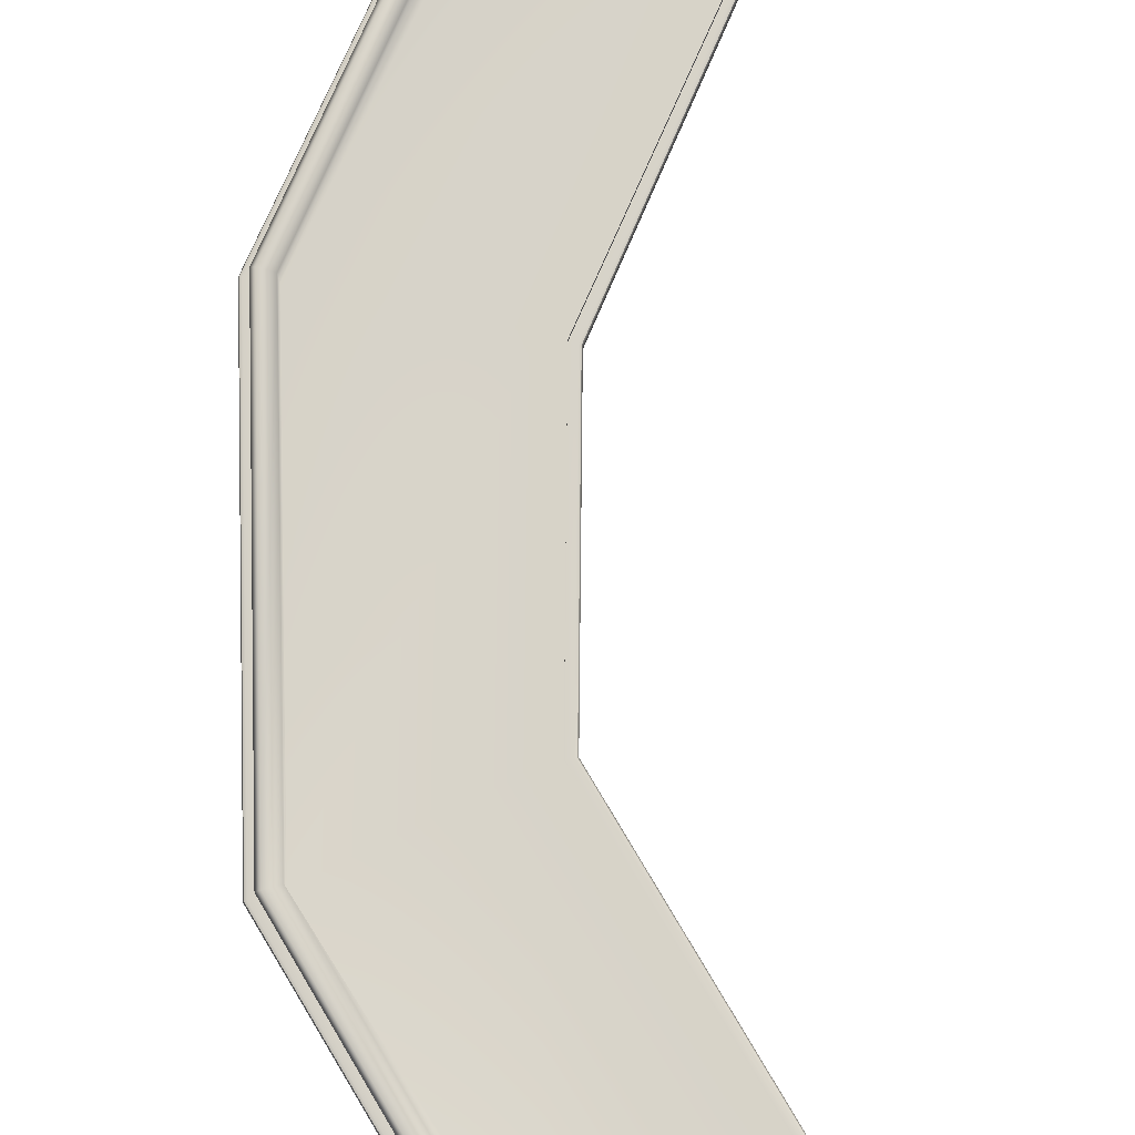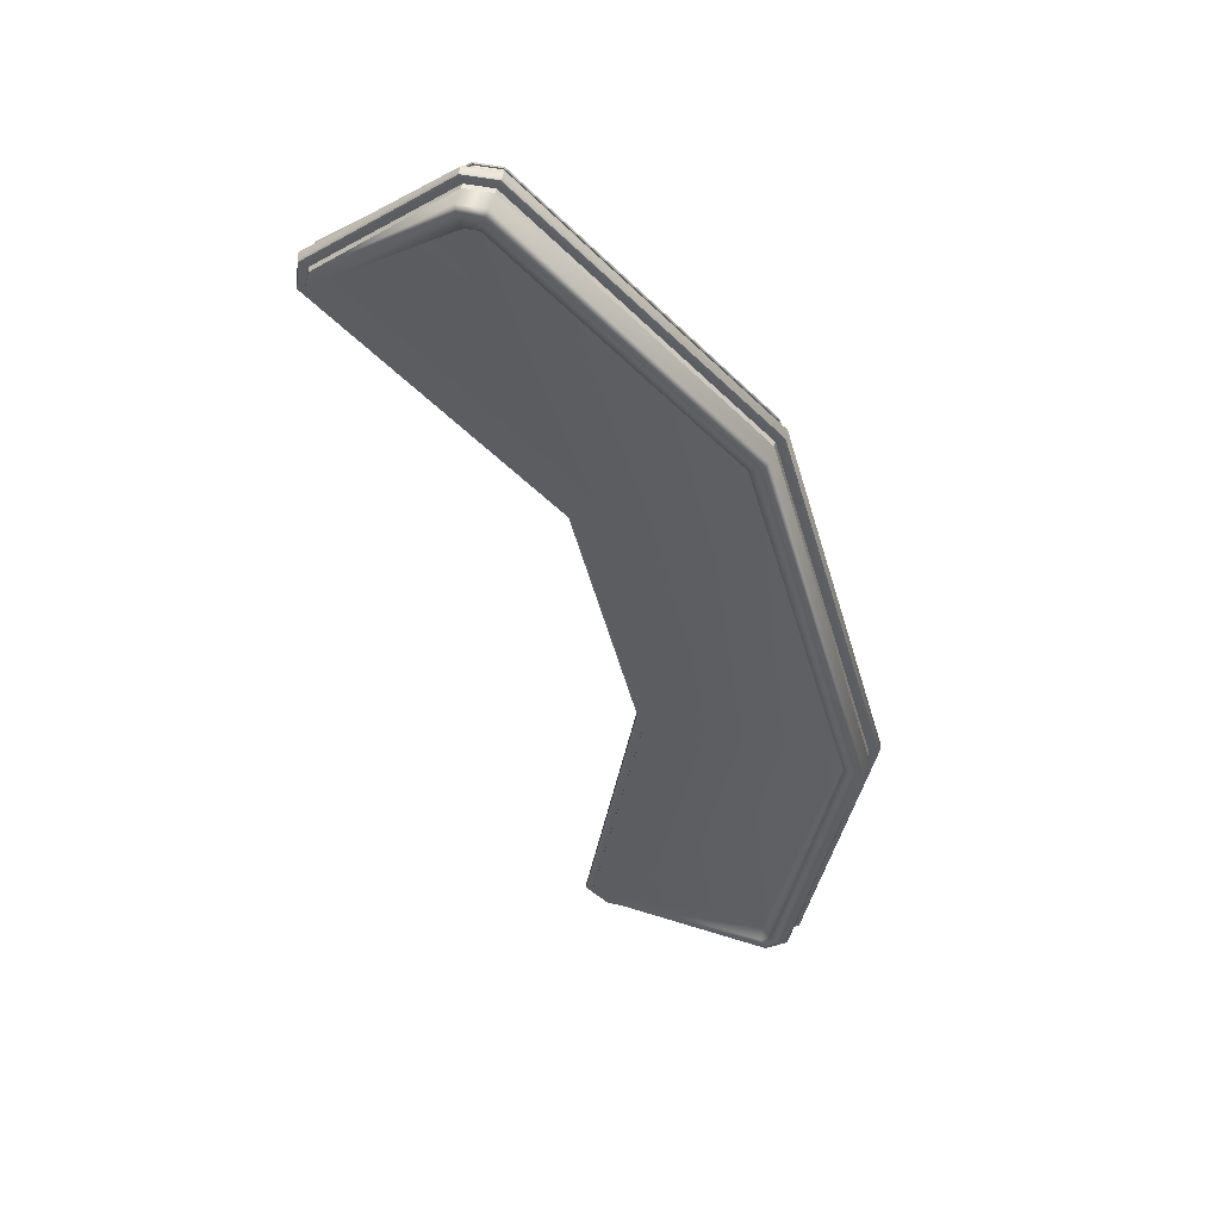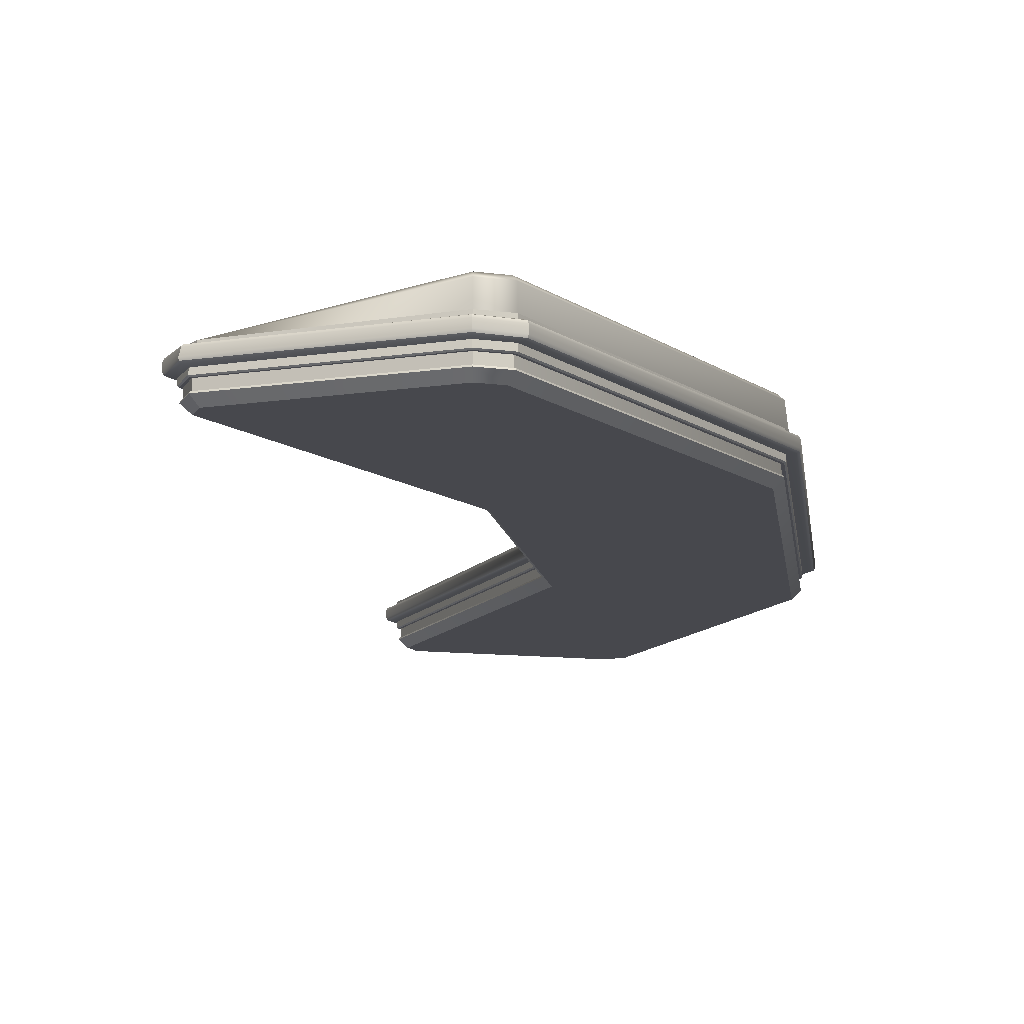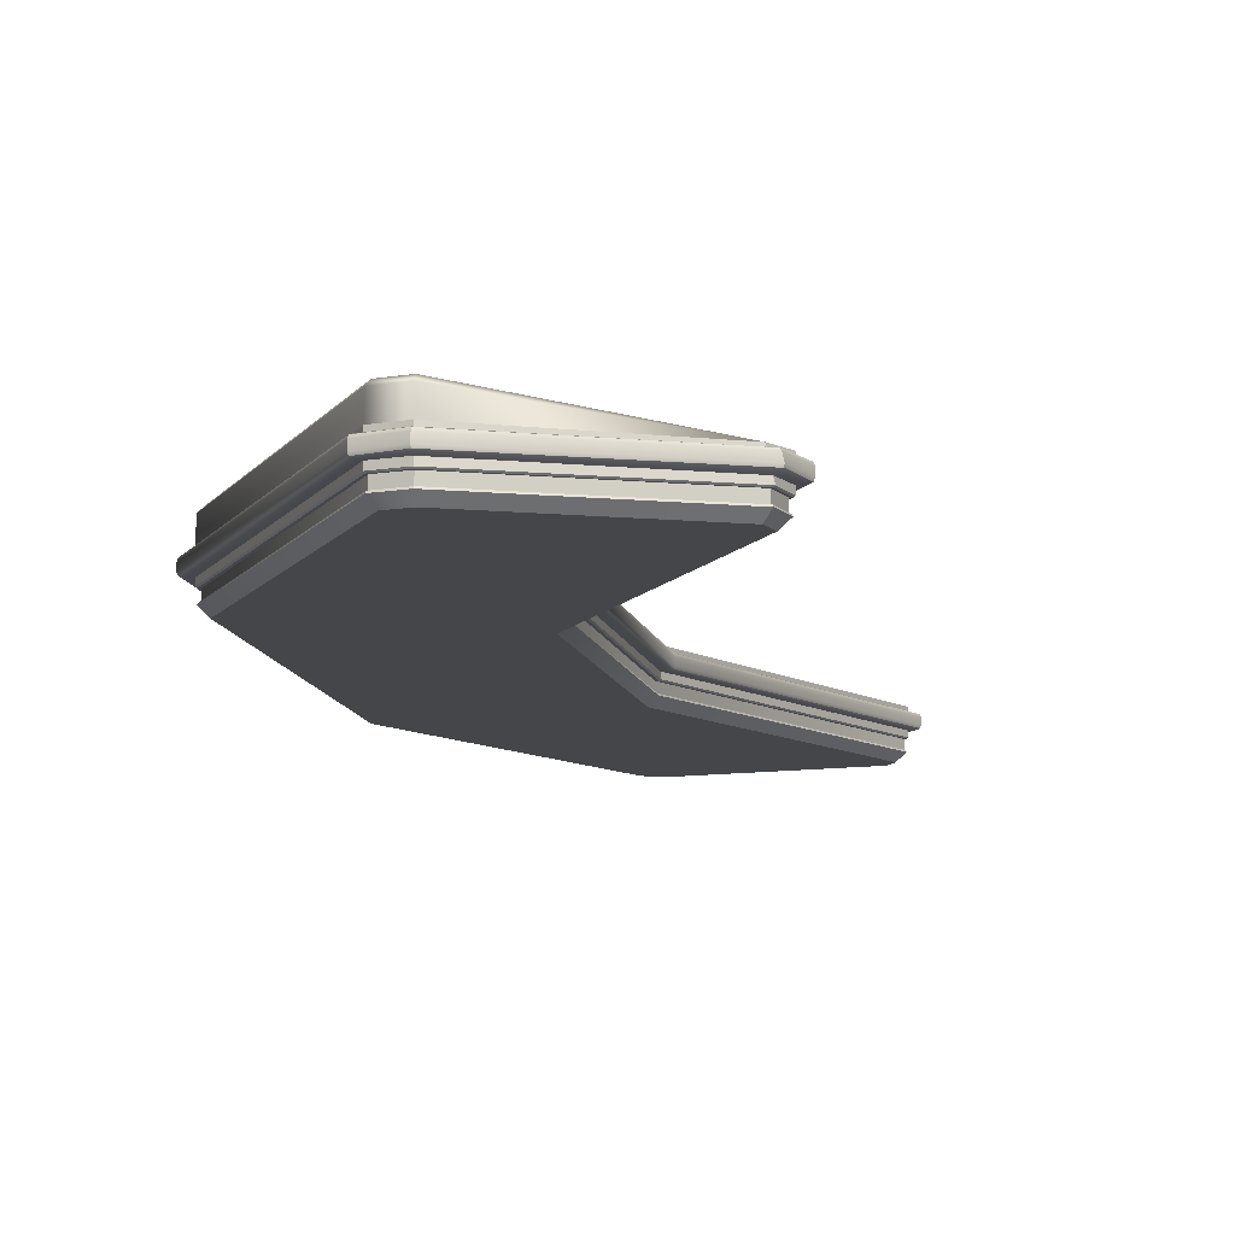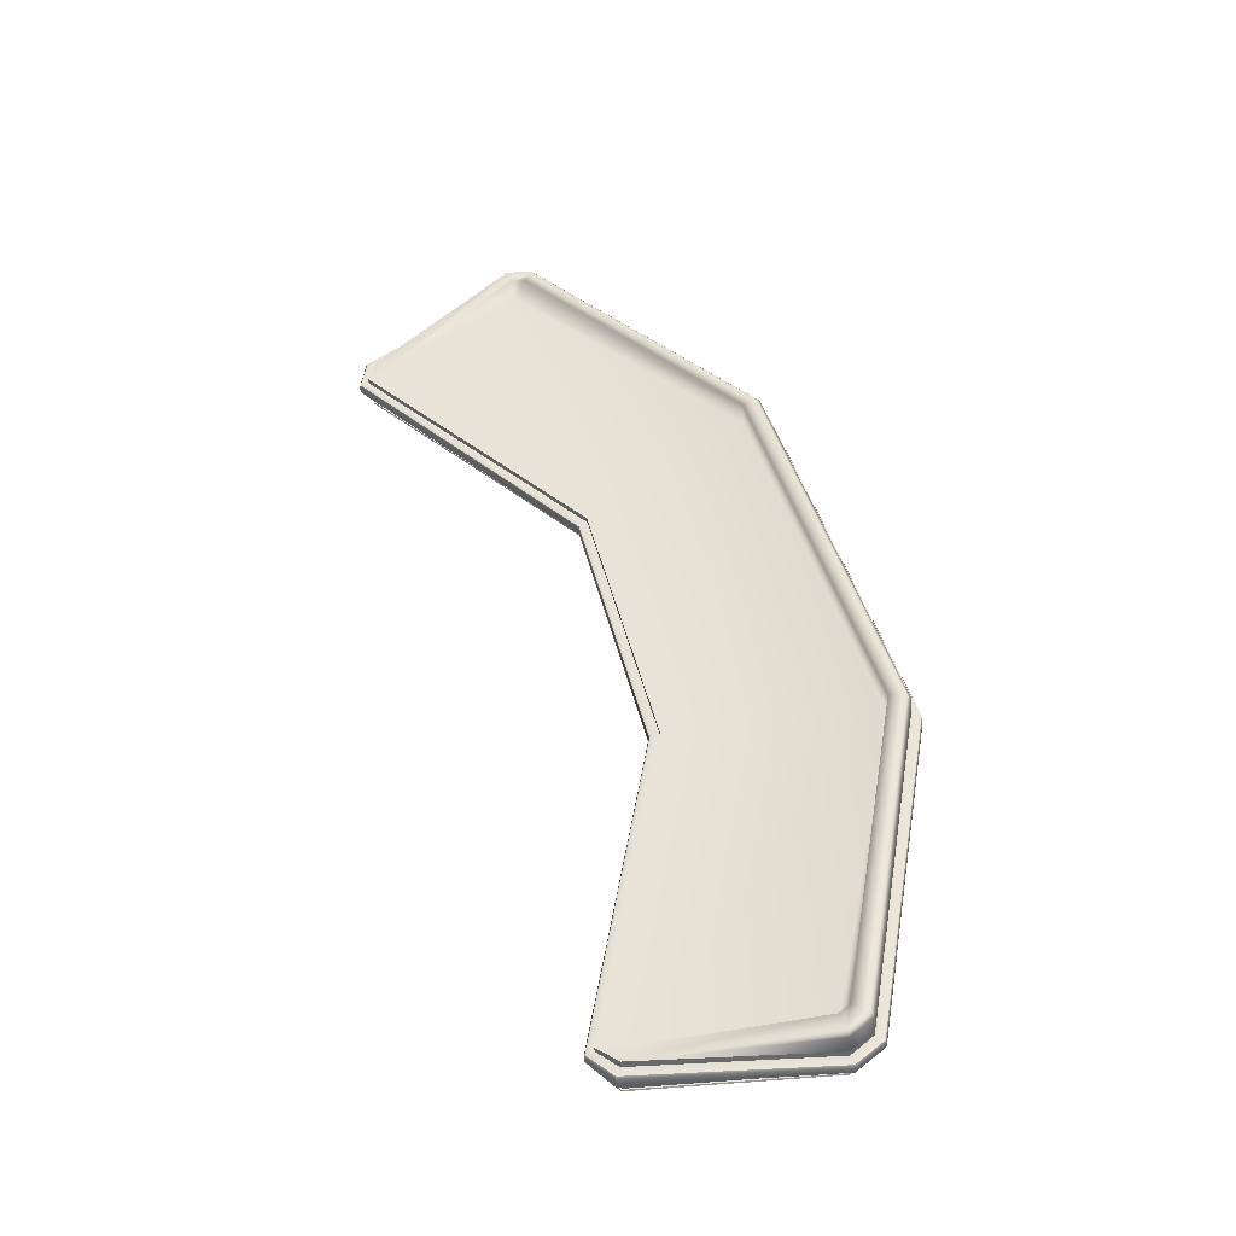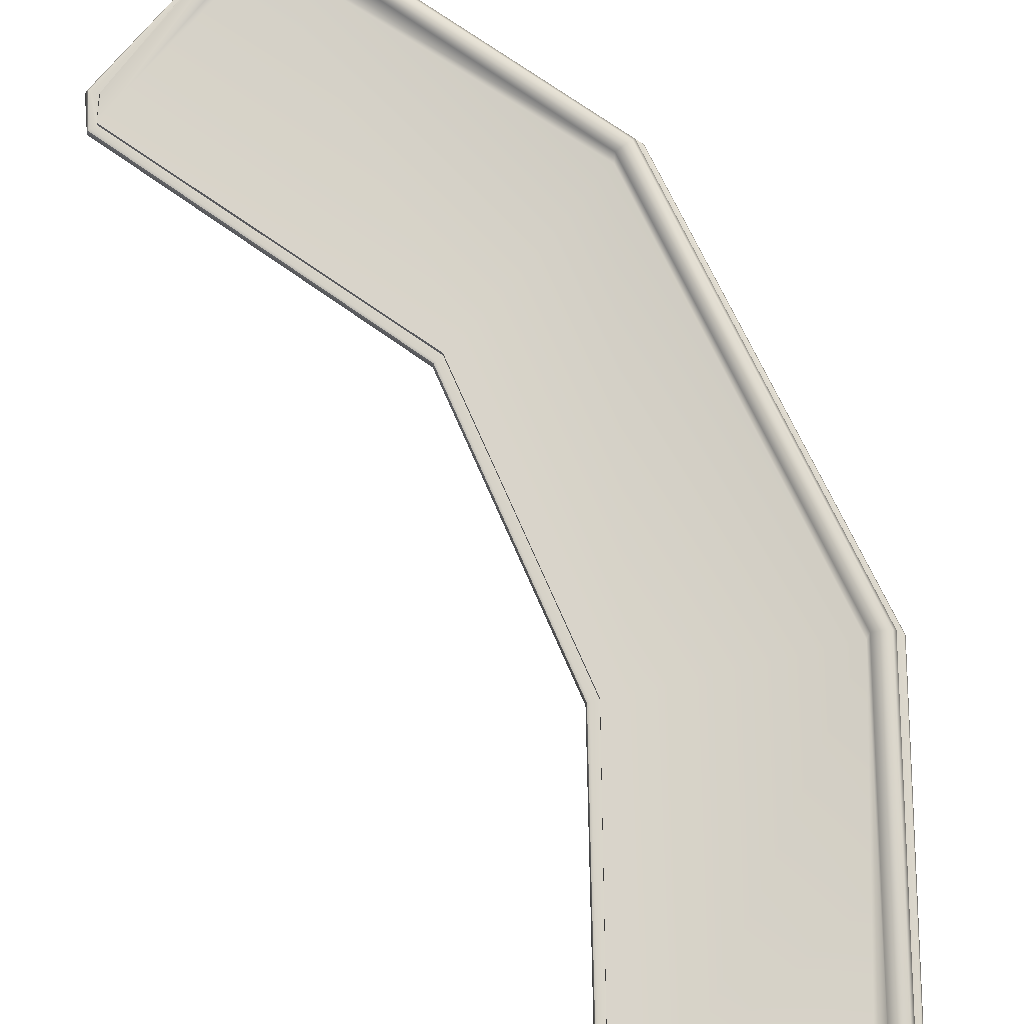
<metadata>
{"format":"obj","ext":"obj","renderer":"f3d","projection":"perspective","resolution":1024,"background":"white","views":[{"elev":76.8,"azim":13.9,"up":"+Y"},{"elev":50.7,"azim":-167.6,"up":"+Z"},{"elev":-11.8,"azim":-157.5,"up":"+Y"},{"elev":-9.9,"azim":24.2,"up":"+Y"},{"elev":-44.8,"azim":-175.6,"up":"+Z"},{"elev":74.8,"azim":169.7,"up":"+Y"}]}
</metadata>
<code>
g default
v 0.09083 0.0306 -2.423
v -1.017 0.0306 -2.405
v -0.9131 0.0306 -2.495
v 1.307 0.0306 1.822
v 0.5903 0.0306 2.525
v 0.4521 0.0306 2.524
v -0.7246 0.0306 1.343
v 0.1474 0.0306 0.6555
v -1.302 0.0306 -0.7257
v -0.1905 0.0306 -0.7646
v -0.6358 0.0306 1.296
v 0.05866 0.0306 0.7035
v -1.201 0.0306 -0.722
v -0.2913 0.0306 -0.7681
v -0.04412 0.0306 -2.426
v -0.8741 0.0306 -2.397
v 0.5557 0.0306 2.425
v 1.207 0.0306 1.911
v -0.6358 0.1502 1.296
v -1.201 0.1502 -0.722
v -0.8741 0.1502 -2.397
v -0.9244 0.1502 -2.353
v 0.4872 0.1502 2.425
v 0.5557 0.1502 2.425
v -0.7246 0.1277 1.343
v -0.7046 0.1502 1.333
v -1.302 0.1277 -0.7257
v -1.279 0.1502 -0.7249
v -0.01412 0.0306 -2.495
v -0.9044 0.1502 -2.473
v -0.9131 0.1279 -2.495
v -0.9962 0.1502 -2.393
v -1.017 0.1277 -2.405
v 0.46 0.1502 2.502
v 0.4521 0.1277 2.524
v 0.5825 0.1502 2.502
v 0.5903 0.1279 2.525
v 1.275 0.0306 1.944
v 1.263 -0.1765 1.938
v 0.5749 -0.1765 2.48
v -0.01963 -0.1765 -2.482
v -0.8958 -0.1765 -2.452
v 0.04362 -0.1765 -2.41
v -0.976 -0.1765 -2.382
v 1.263 -0.1765 1.84
v 0.4706 -0.1765 2.48
v 0.1072 -0.1765 0.6779
v -0.2357 -0.1765 -0.7631
v -0.6851 -0.1765 1.32
v -1.256 -0.1765 -0.7281
v 1.292 -0.1322 1.952
v 0.5844 -0.1322 2.508
v 1.292 -0.09026 1.952
v 0.5844 -0.09026 2.508
v -0.9065 -0.1322 -2.479
v -0.006953 -0.1322 -2.512
v -0.9065 -0.09026 -2.479
v -0.006953 -0.09026 -2.512
v 0.07433 -0.1322 -2.419
v 0.07433 -0.09026 -2.419
v -1.001 -0.1322 -2.396
v -1.001 -0.09026 -2.396
v 1.291 -0.1322 1.828
v 1.291 -0.09026 1.828
v 0.4589 -0.1322 2.508
v 0.4589 -0.09026 2.508
v -0.7088 -0.09025 1.334
v -0.7088 -0.1322 1.334
v 0.1314 -0.1322 0.6644
v 0.1314 -0.09026 0.6644
v -1.283 -0.09025 -0.7264
v -1.283 -0.1322 -0.7266
v -0.2091 -0.1322 -0.7638
v -0.2091 -0.09026 -0.7637
v 1.3 -0.1391 1.956
v 1.297 -0.1322 1.955
v 1.3 -0.1391 1.824
v 1.298 -0.1322 1.826
v 0.5879 -0.1391 2.518
v 0.5869 -0.1322 2.515
v 0.455 -0.1391 2.518
v 0.4562 -0.1322 2.515
v -0.003162 -0.1391 -2.52
v -0.004415 -0.1322 -2.517
v 0.08351 -0.1391 -2.421
v 0.08047 -0.1322 -2.42
v -0.9104 -0.1391 -2.489
v -0.9093 -0.1322 -2.486
v -1.011 -0.1391 -2.401
v -1.008 -0.1322 -2.399
v -0.1975 -0.1391 -0.7642
v -0.2004 -0.1322 -0.7641
v -1.295 -0.1391 -0.726
v -1.292 -0.1322 -0.726
v 0.1412 -0.1391 0.659
v 0.1385 -0.1322 0.6603
v -0.7185 -0.1391 1.34
v -0.7159 -0.1322 1.338
v 1.307 -0.08499 1.96
v 1.302 -0.09026 1.957
v 0.5903 -0.08499 2.525
v 0.5884 -0.09026 2.52
v 0.4521 -0.08499 2.524
v 0.4543 -0.09026 2.519
v -0.7246 -0.08499 1.343
v -0.72 -0.09025 1.341
v -1.302 -0.08499 -0.7255
v -1.296 -0.09025 -0.7258
v -1.017 -0.08499 -2.405
v -1.012 -0.09026 -2.402
v -0.9131 -0.08499 -2.495
v -0.9111 -0.09026 -2.49
v -0.000137 -0.08499 -2.527
v -0.002452 -0.09026 -2.522
v 0.09083 -0.08499 -2.423
v 0.08523 -0.09026 -2.422
v -0.1905 -0.08499 -0.7643
v -0.1959 -0.09026 -0.7641
v 0.1474 -0.08499 0.6555
v 0.1426 -0.09026 0.6581
v 1.307 -0.08499 1.822
v 1.302 -0.09026 1.824
v -0.01084 0.003453 -2.503
v -0.9131 0.003453 -2.495
v -1.017 0.003453 -2.405
v -1.302 0.003453 -0.7256
v -0.7246 0.003453 1.343
v 0.4521 0.003453 2.524
v 0.5903 0.003453 2.525
v 1.283 0.003453 1.948
v 1.307 0.003453 1.822
v 0.1474 0.003453 0.6555
v -0.1905 0.003453 -0.7645
v 0.09083 0.003453 -2.423
v -0.003306 -0.05879 -2.52
v -0.9131 -0.05879 -2.495
v -1.017 -0.05879 -2.405
v -1.302 -0.05879 -0.7255
v -0.7246 -0.05879 1.343
v 0.4521 -0.05879 2.524
v 0.5903 -0.05879 2.525
v 1.3 -0.05879 1.956
v 1.307 -0.05879 1.822
v 0.1474 -0.05879 0.6555
v -0.1905 -0.05879 -0.7644
v 0.09083 -0.05879 -2.423
v 0.008444 -0.003028 -2.554
v 0.005689 0.006407 -2.547
v 0.001351 0.008752 -2.535
v -0.9254 0.00594 -2.527
v -0.9297 0.002012 -2.538
v -0.9315 -0.008977 -2.543
v 0.008017 -0.05387 -2.55
v 0.01179 -0.04714 -2.561
v 0.01233 -0.03515 -2.563
v -0.9315 -0.04004 -2.543
v -0.9299 -0.05105 -2.539
v -0.9258 -0.05622 -2.528
v -1.048 0.003453 -2.422
v -1.058 -0.001112 -2.427
v -1.062 -0.01213 -2.43
v -1.062 -0.04326 -2.43
v -1.058 -0.05424 -2.427
v -1.048 -0.05879 -2.422
v -1.339 0.003462 -0.7237
v -1.35 -0.001089 -0.7231
v -1.355 -0.01208 -0.7228
v -1.355 -0.04322 -0.7228
v -1.35 -0.05422 -0.723
v -1.339 -0.05878 -0.7236
v -0.7564 0.003462 1.362
v -0.7662 -0.001091 1.368
v -0.7702 -0.01209 1.37
v -0.7702 -0.04322 1.37
v -0.7662 -0.05422 1.368
v -0.7564 -0.05878 1.362
v 0.4393 0.003453 2.555
v 0.4346 -0.001113 2.566
v 0.4327 -0.01214 2.571
v 0.4327 -0.04327 2.571
v 0.4346 -0.05425 2.566
v 0.4392 -0.05879 2.556
v 0.6015 0.005935 2.557
v 0.6056 0.002012 2.568
v 0.6073 -0.008974 2.573
v 0.6073 -0.04004 2.573
v 0.6058 -0.05105 2.569
v 0.602 -0.05621 2.558
v 1.313 0.008755 1.965
v 1.324 0.006413 1.971
v 1.33 -0.003018 1.974
v 1.339 -0.03517 1.978
v 1.338 -0.04714 1.977
v 1.328 -0.05387 1.972
v 1.336 0.005916 1.812
v 1.348 0.002028 1.807
v 1.353 -0.009085 1.806
v 1.353 -0.0399 1.806
v 1.349 -0.05094 1.807
v 1.338 -0.05619 1.811
v 0.1791 0.003444 0.6378
v 0.1891 -0.001113 0.6322
v 0.1933 -0.01211 0.6299
v 0.1933 -0.04325 0.6299
v 0.1891 -0.05425 0.6322
v 0.1791 -0.0588 0.6378
v -0.1529 0.003444 -0.7657
v -0.1417 -0.001112 -0.7661
v -0.1371 -0.01211 -0.7662
v -0.1371 -0.04324 -0.7661
v -0.1417 -0.05425 -0.766
v -0.1529 -0.0588 -0.7656
v 0.118 0.00581 -2.433
v 0.1305 0.001983 -2.437
v 0.1358 -0.009113 -2.439
v 0.1358 -0.0399 -2.439
v 0.1314 -0.05096 -2.437
v 0.1204 -0.05622 -2.434
g platform
f 12 11 17 18
f 14 13 11 12
f 14 12 8 10
f 10 1 15 14
f 1 29 15
f 12 18 4 8
f 20 19 11 13
f 16 15 21
f 16 21 22
f 13 16 22 20
f 19 23 17 11
f 17 23 24
f 18 17 24
f 38 4 18
f 35 34 26 25
f 25 26 28 27
f 27 28 32 33
f 29 31 30
f 30 31 33 32
f 34 35 37 36
f 36 37 38
f 19 26 34 23
f 20 28 26 19
f 29 30 21 15
f 30 32 22 21
f 32 28 20 22
f 34 36 24 23
f 36 38 18 24
f 35 25 7 6
f 25 27 9 7
f 31 29 3
f 3 2 33 31
f 2 9 27 33
f 6 5 37 35
f 5 38 37
f 13 14 15 16
f 52 51 53 54
f 56 55 57 58
f 59 56 58 60
f 55 61 62 57
f 51 63 64 53
f 65 52 54 66
f 66 67 68 65
f 46 45 39 40
f 69 70 64 63
f 67 71 72 68
f 50 48 47 49
f 73 74 70 69
f 48 50 44 43
f 73 59 60 74
f 61 72 71 62
f 43 44 42 41
f 49 47 45 46
f 75 76 80 79
f 76 75 77 78
f 78 77 95 96
f 79 80 82 81
f 81 82 98 97
f 83 84 86 85
f 84 83 87 88
f 85 86 92 91
f 88 87 89 90
f 90 89 93 94
f 91 92 96 95
f 94 93 97 98
f 99 100 122 121
f 100 99 101 102
f 102 101 103 104
f 104 103 105 106
f 106 105 107 108
f 108 107 109 110
f 110 109 111 112
f 112 111 113 114
f 114 113 115 116
f 116 115 117 118
f 118 117 119 120
f 120 119 121 122
f 75 39 45 77
f 39 75 79 40
f 40 79 81 46
f 41 83 85 43
f 83 41 42 87
f 87 42 44 89
f 43 85 91 48
f 89 44 50 93
f 77 45 47 95
f 46 81 97 49
f 95 47 48 91
f 49 97 93 50
f 80 76 51 52
f 100 102 54 53
f 84 88 55 56
f 112 114 58 57
f 86 84 56 59
f 114 116 60 58
f 88 90 61 55
f 110 112 57 62
f 76 78 63 51
f 122 100 53 64
f 82 80 52 65
f 102 104 66 54
f 104 106 67 66
f 98 82 65 68
f 120 122 64 70
f 78 96 69 63
f 106 108 71 67
f 94 98 68 72
f 118 120 70 74
f 96 92 73 69
f 92 86 59 73
f 116 118 74 60
f 90 94 72 61
f 108 110 62 71
f 29 1 134 123
f 1 10 133 134
f 10 8 132 133
f 8 4 131 132
f 4 38 130 131
f 38 5 129 130
f 5 6 128 129
f 6 7 127 128
f 7 9 126 127
f 9 2 125 126
f 2 3 124 125
f 3 29 123 124
f 136 135 113 111
f 137 136 111 109
f 138 137 109 107
f 139 138 107 105
f 140 139 105 103
f 141 140 103 101
f 142 141 101 99
f 143 142 99 121
f 144 143 121 119
f 145 144 119 117
f 146 145 117 115
f 135 146 115 113
f 149 148 151 150
f 148 147 152 151
f 155 154 157 156
f 154 153 158 157
f 152 147 155 156
f 161 152 156 162
f 167 161 162 168
f 173 167 168 174
f 179 173 174 180
f 185 179 180 186
f 191 185 186 192
f 197 191 192 198
f 203 197 198 204
f 209 203 204 210
f 215 209 210 216
f 147 215 216 155
f 124 123 149 150
f 135 136 158 153
f 125 124 150 159
f 136 137 164 158
f 126 125 159 165
f 137 138 170 164
f 127 126 165 171
f 138 139 176 170
f 128 127 171 177
f 139 140 182 176
f 129 128 177 183
f 140 141 188 182
f 130 129 183 189
f 141 142 194 188
f 131 130 189 195
f 142 143 200 194
f 132 131 195 201
f 143 144 206 200
f 133 132 201 207
f 144 145 212 206
f 134 133 207 213
f 145 146 218 212
f 123 134 213 149
f 146 135 153 218
f 150 151 160 159
f 151 152 161 160
f 156 157 163 162
f 157 158 164 163
f 159 160 166 165
f 160 161 167 166
f 162 163 169 168
f 163 164 170 169
f 165 166 172 171
f 166 167 173 172
f 168 169 175 174
f 169 170 176 175
f 171 172 178 177
f 172 173 179 178
f 174 175 181 180
f 175 176 182 181
f 177 178 184 183
f 178 179 185 184
f 180 181 187 186
f 181 182 188 187
f 183 184 190 189
f 184 185 191 190
f 186 187 193 192
f 187 188 194 193
f 189 190 196 195
f 190 191 197 196
f 192 193 199 198
f 193 194 200 199
f 195 196 202 201
f 196 197 203 202
f 198 199 205 204
f 199 200 206 205
f 201 202 208 207
f 202 203 209 208
f 204 205 211 210
f 205 206 212 211
f 207 208 214 213
f 208 209 215 214
f 210 211 217 216
f 211 212 218 217
f 147 148 214 215
f 148 149 213 214
f 153 154 217 218
f 154 155 216 217

</code>
